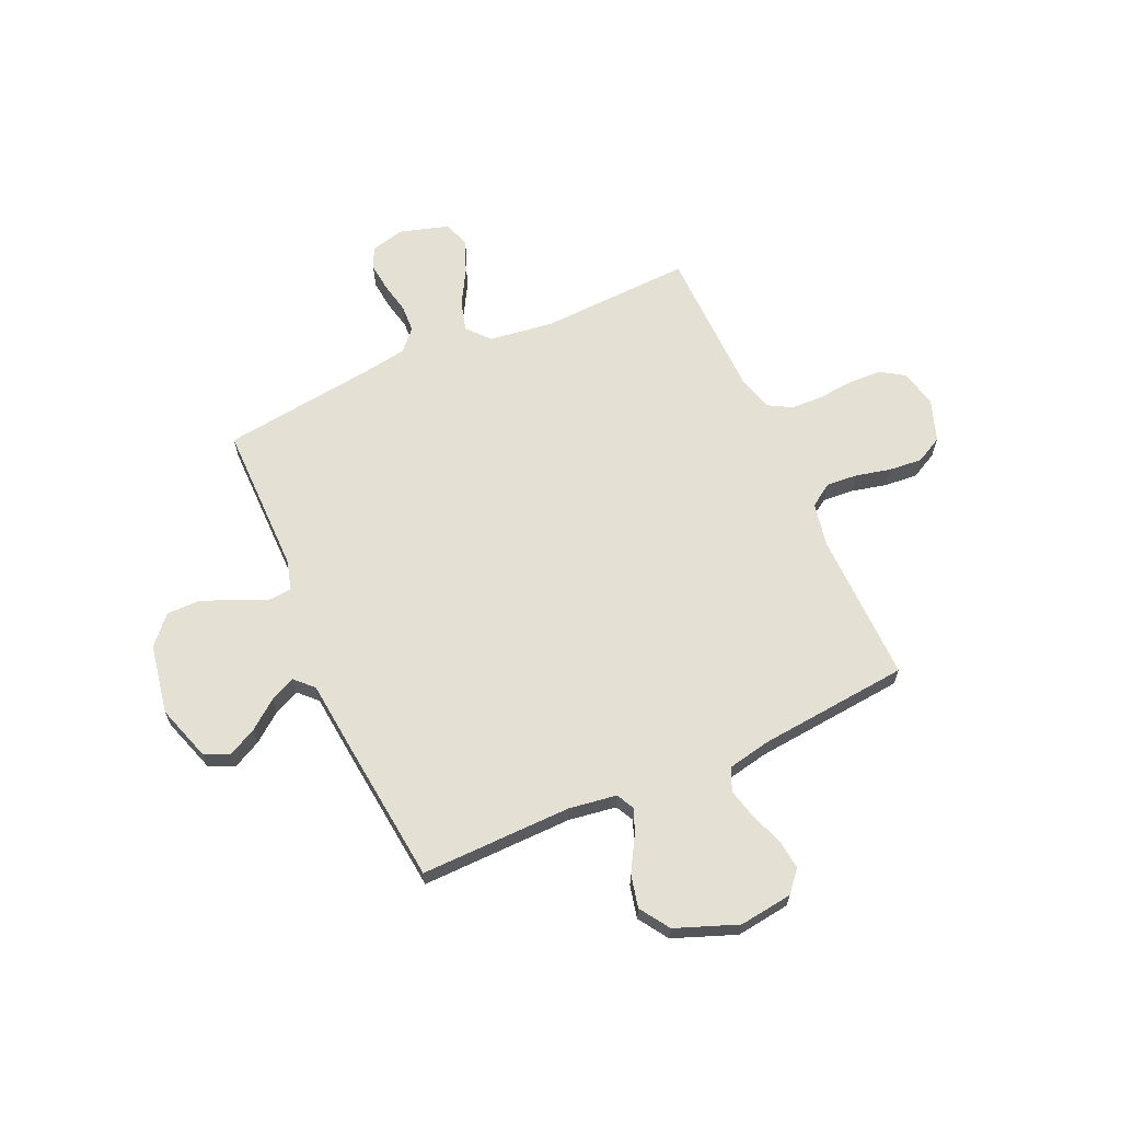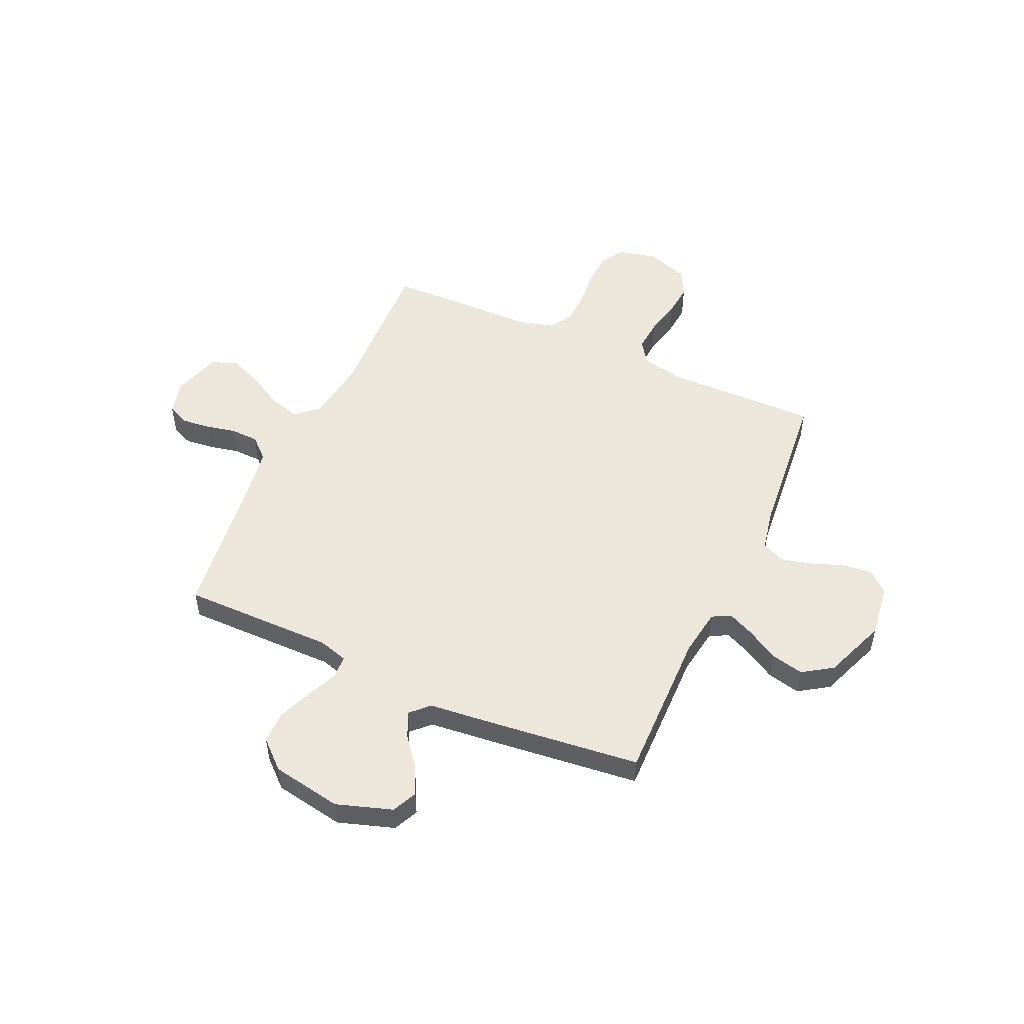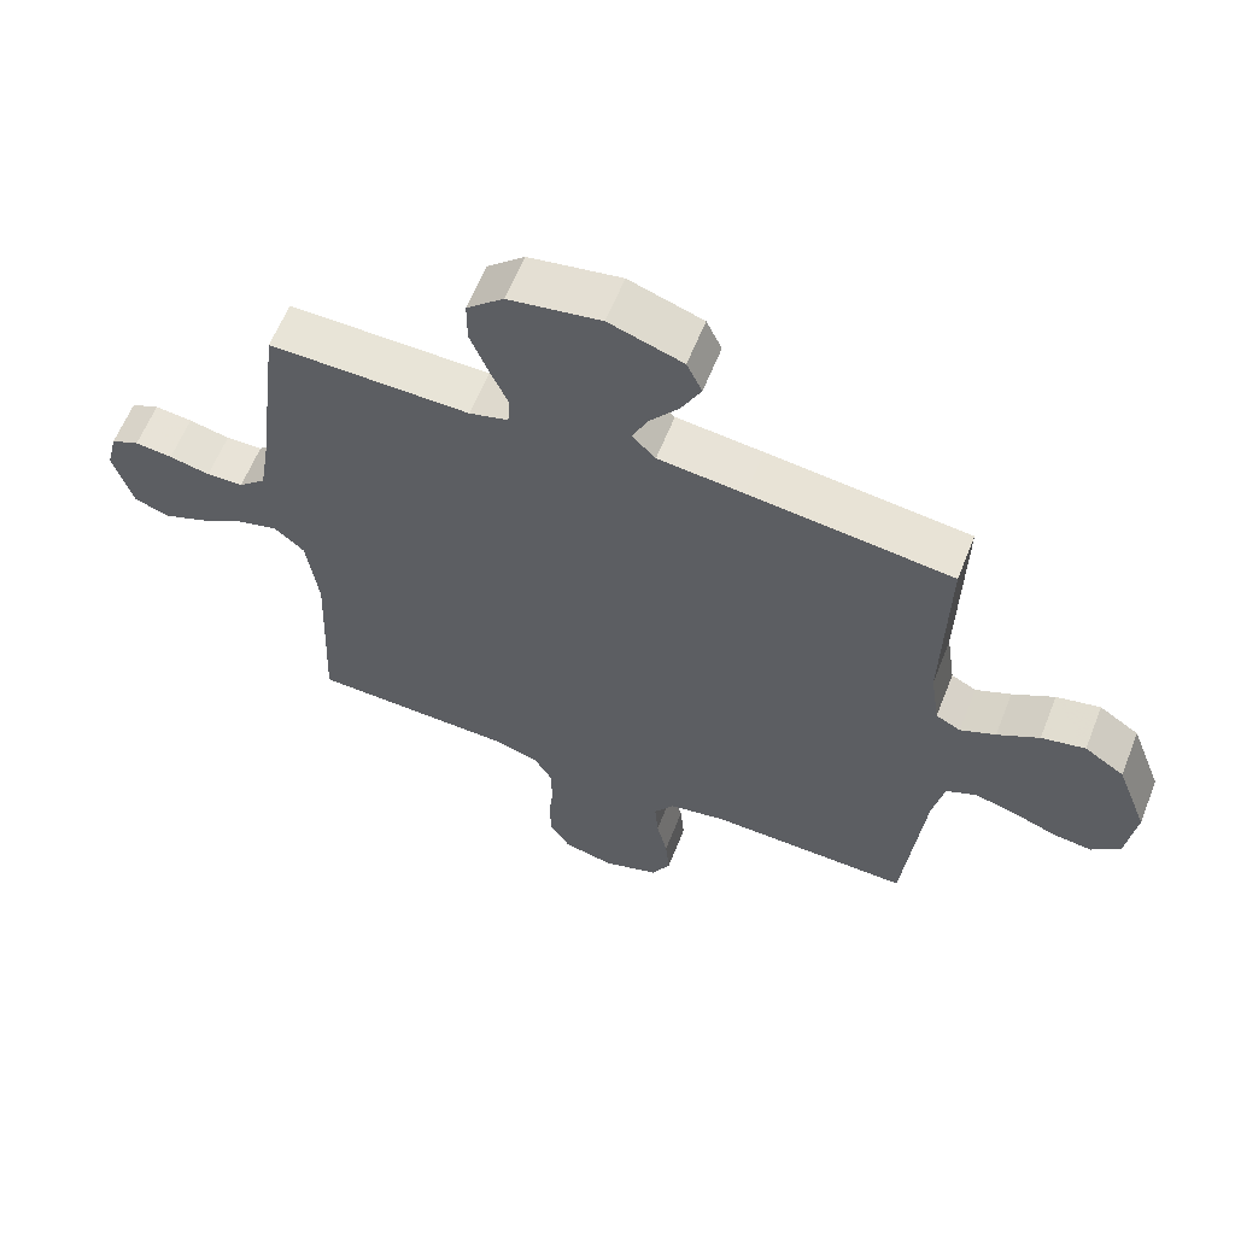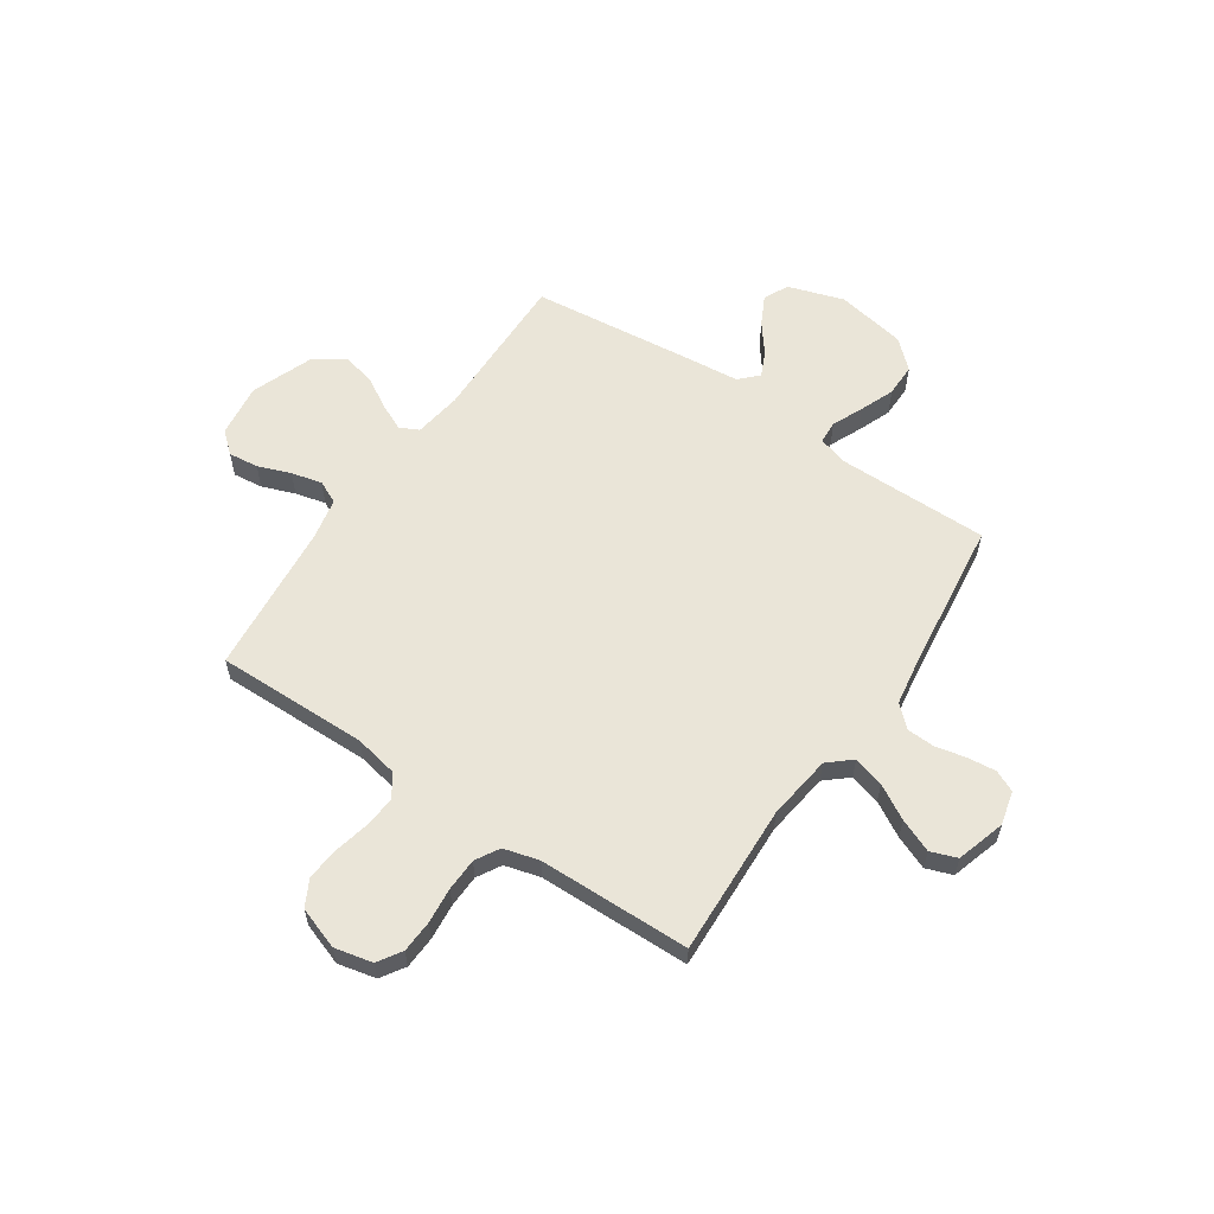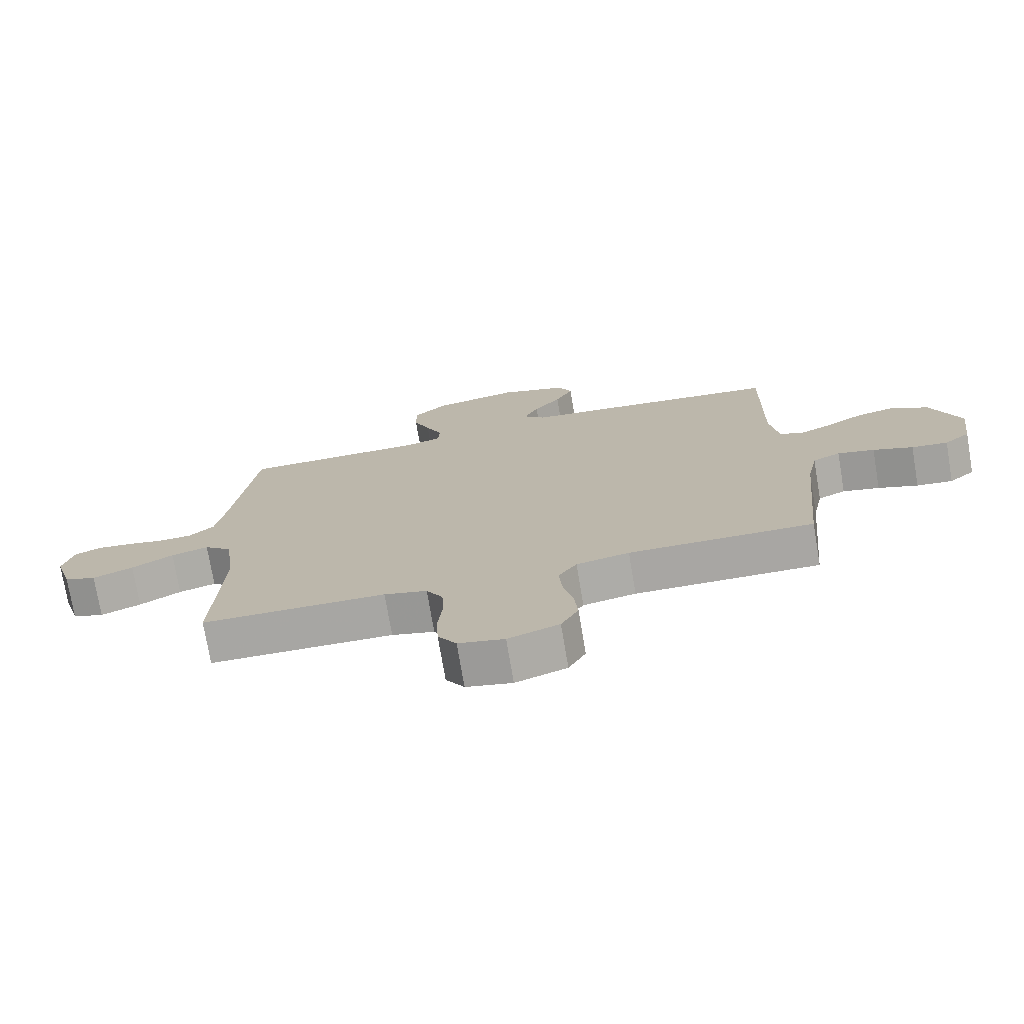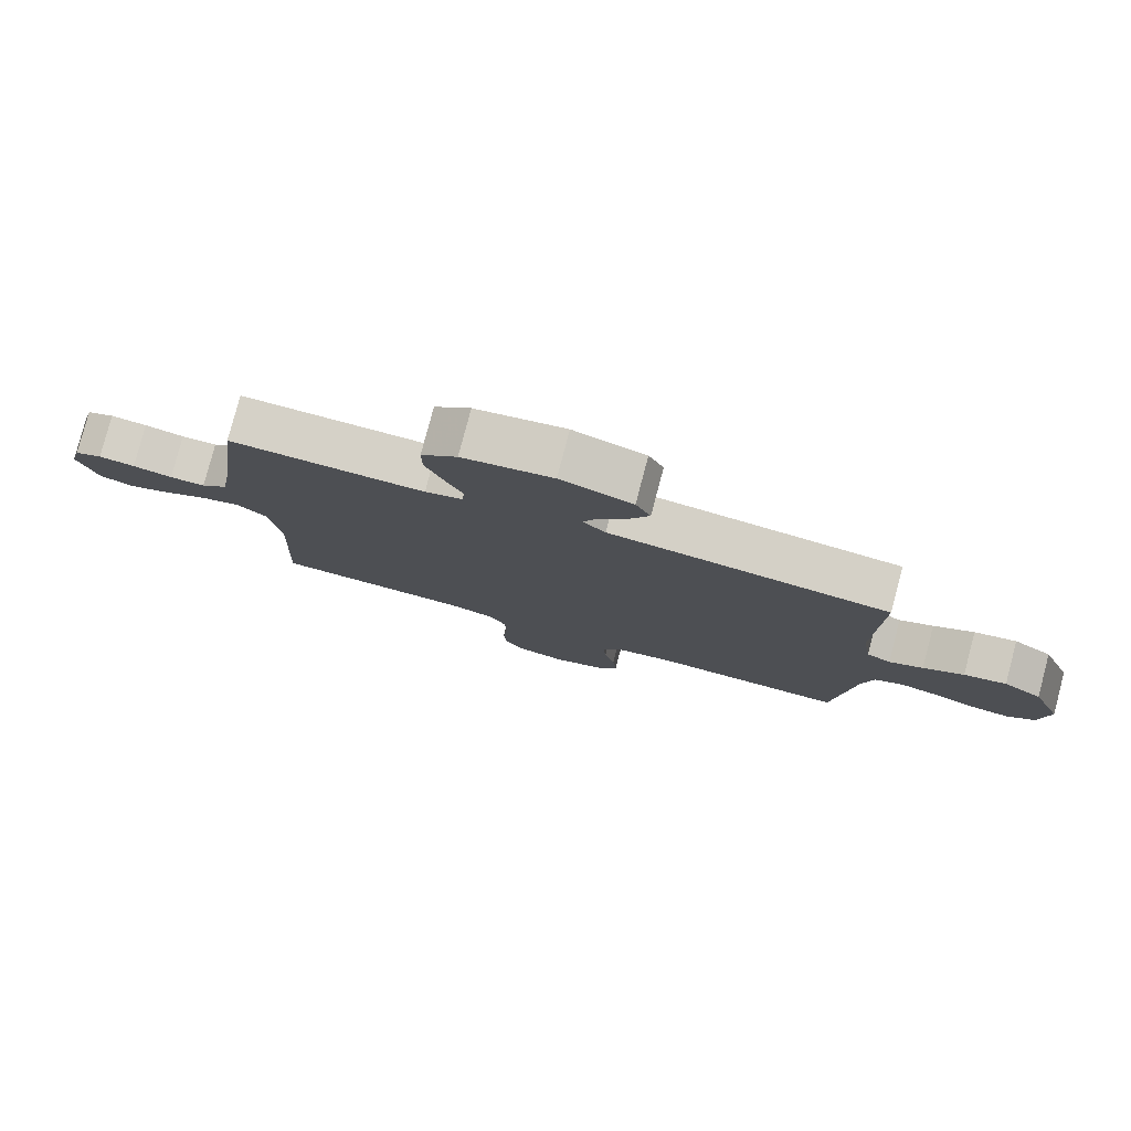
<metadata>
{"format":"obj","ext":"obj","renderer":"f3d","projection":"perspective","resolution":1024,"background":"white","views":[{"elev":65.2,"azim":65.9,"up":"+Y"},{"elev":51.3,"azim":24.3,"up":"+Y"},{"elev":61.4,"azim":21.7,"up":"+Z"},{"elev":59.2,"azim":-145.9,"up":"+Y"},{"elev":-74.6,"azim":9.6,"up":"+Z"},{"elev":79.7,"azim":14.8,"up":"+Z"}]}
</metadata>
<code>
v -0.5 0.07 -0.5
v -0.487 0.07 -0.2
v -0.504 0.07 -0.072
v -0.549 0.07 -0.033
v -0.61 0.07 -0.05
v -0.678 0.07 -0.089
v -0.744 0.07 -0.116
v -0.796 0.07 -0.097
v -0.825 0.07 0
v -0.808 0.07 0.067
v -0.766 0.07 0.086
v -0.71 0.07 0.08
v -0.649 0.07 0.067
v -0.594 0.07 0.069
v -0.553 0.07 0.107
v -0.538 0.07 0.2
v -0.5 0.07 0.5
v -0.2 0.07 0.499
v -0.142 0.07 0.516
v -0.139 0.07 0.561
v -0.166 0.07 0.622
v -0.193 0.07 0.69
v -0.193 0.07 0.755
v -0.138 0.07 0.805
v 0 0.07 0.83
v 0.11 0.07 0.794
v 0.133 0.07 0.745
v 0.104 0.07 0.688
v 0.06 0.07 0.631
v 0.037 0.07 0.581
v 0.072 0.07 0.546
v 0.2 0.07 0.533
v 0.5 0.07 0.5
v 0.495 0.07 0.2
v 0.509 0.07 0.106
v 0.546 0.07 0.087
v 0.598 0.07 0.111
v 0.66 0.07 0.147
v 0.725 0.07 0.162
v 0.784 0.07 0.123
v 0.831 0.07 0
v 0.817 0.07 -0.106
v 0.775 0.07 -0.142
v 0.716 0.07 -0.135
v 0.651 0.07 -0.111
v 0.591 0.07 -0.096
v 0.546 0.07 -0.117
v 0.529 0.07 -0.2
v 0.5 0.07 -0.5
v 0.2 0.07 -0.495
v 0.114 0.07 -0.512
v 0.084 0.07 -0.557
v 0.089 0.07 -0.619
v 0.105 0.07 -0.688
v 0.111 0.07 -0.754
v 0.083 0.07 -0.807
v 0 0.07 -0.836
v -0.075 0.07 -0.819
v -0.105 0.07 -0.772
v -0.108 0.07 -0.708
v -0.101 0.07 -0.637
v -0.103 0.07 -0.572
v -0.13 0.07 -0.525
v -0.2 0.07 -0.506
v -0.5 0 -0.5
v -0.487 0 -0.2
v -0.504 0 -0.072
v -0.549 0 -0.033
v -0.61 0 -0.05
v -0.678 0 -0.089
v -0.744 0 -0.116
v -0.796 0 -0.097
v -0.825 0 0
v -0.808 0 0.067
v -0.766 0 0.086
v -0.71 0 0.08
v -0.649 0 0.067
v -0.594 0 0.069
v -0.553 0 0.107
v -0.538 0 0.2
v -0.5 0 0.5
v -0.2 0 0.499
v -0.142 0 0.516
v -0.139 0 0.561
v -0.166 0 0.622
v -0.193 0 0.69
v -0.193 0 0.755
v -0.138 0 0.805
v 0 0 0.83
v 0.11 0 0.794
v 0.133 0 0.745
v 0.104 0 0.688
v 0.06 0 0.631
v 0.037 0 0.581
v 0.072 0 0.546
v 0.2 0 0.533
v 0.5 0 0.5
v 0.495 0 0.2
v 0.509 0 0.106
v 0.546 0 0.087
v 0.598 0 0.111
v 0.66 0 0.147
v 0.725 0 0.162
v 0.784 0 0.123
v 0.831 0 0
v 0.817 0 -0.106
v 0.775 0 -0.142
v 0.716 0 -0.135
v 0.651 0 -0.111
v 0.591 0 -0.096
v 0.546 0 -0.117
v 0.529 0 -0.2
v 0.5 0 -0.5
v 0.2 0 -0.495
v 0.114 0 -0.512
v 0.084 0 -0.557
v 0.089 0 -0.619
v 0.105 0 -0.688
v 0.111 0 -0.754
v 0.083 0 -0.807
v 0 0 -0.836
v -0.075 0 -0.819
v -0.105 0 -0.772
v -0.108 0 -0.708
v -0.101 0 -0.637
v -0.103 0 -0.572
v -0.13 0 -0.525
v -0.2 0 -0.506
f 59 60 61
f 58 59 61
f 57 58 61
f 56 57 61
f 55 56 61
f 54 55 61
f 53 54 61
f 52 53 61 62
f 51 52 62 63
f 48 49 50
f 51 63 64
f 50 51 64
f 48 50 64
f 47 48 64
f 43 44 45
f 42 43 45
f 41 42 45
f 40 41 45
f 39 40 45
f 38 39 45
f 37 38 45
f 36 37 45 46
f 35 36 46 47
f 31 32 33 34
f 31 34 35
f 64 1 2
f 47 64 2
f 35 47 2
f 31 35 2
f 30 31 2
f 27 28 29
f 26 27 29
f 25 26 29
f 24 25 29
f 23 24 29
f 22 23 29
f 21 22 29
f 20 21 29
f 16 17 18
f 15 16 18 19
f 11 12 13
f 10 11 13
f 9 10 13
f 8 9 13
f 7 8 13
f 6 7 13
f 5 6 13
f 4 5 13 14
f 3 4 14 15
f 30 2 3
f 19 20 29 30
f 3 15 19 30
f 125 124 123
f 125 123 122
f 125 122 121
f 125 121 120
f 125 120 119
f 125 119 118
f 125 118 117
f 126 125 117 116
f 127 126 116 115
f 114 113 112
f 128 127 115
f 128 115 114
f 128 114 112
f 128 112 111
f 109 108 107
f 109 107 106
f 109 106 105
f 109 105 104
f 109 104 103
f 109 103 102
f 109 102 101
f 110 109 101 100
f 111 110 100 99
f 98 97 96 95
f 99 98 95
f 66 65 128
f 66 128 111
f 66 111 99
f 66 99 95
f 66 95 94
f 93 92 91
f 93 91 90
f 93 90 89
f 93 89 88
f 93 88 87
f 93 87 86
f 93 86 85
f 93 85 84
f 82 81 80
f 83 82 80 79
f 77 76 75
f 77 75 74
f 77 74 73
f 77 73 72
f 77 72 71
f 77 71 70
f 77 70 69
f 78 77 69 68
f 79 78 68 67
f 67 66 94
f 94 93 84 83
f 94 83 79 67
f 1 65 66 2
f 2 66 67 3
f 3 67 68 4
f 4 68 69 5
f 5 69 70 6
f 6 70 71 7
f 7 71 72 8
f 8 72 73 9
f 9 73 74 10
f 10 74 75 11
f 11 75 76 12
f 12 76 77 13
f 13 77 78 14
f 14 78 79 15
f 15 79 80 16
f 16 80 81 17
f 17 81 82 18
f 18 82 83 19
f 19 83 84 20
f 20 84 85 21
f 21 85 86 22
f 22 86 87 23
f 23 87 88 24
f 24 88 89 25
f 25 89 90 26
f 26 90 91 27
f 27 91 92 28
f 28 92 93 29
f 29 93 94 30
f 30 94 95 31
f 31 95 96 32
f 32 96 97 33
f 33 97 98 34
f 34 98 99 35
f 35 99 100 36
f 36 100 101 37
f 37 101 102 38
f 38 102 103 39
f 39 103 104 40
f 40 104 105 41
f 41 105 106 42
f 42 106 107 43
f 43 107 108 44
f 44 108 109 45
f 45 109 110 46
f 46 110 111 47
f 47 111 112 48
f 48 112 113 49
f 49 113 114 50
f 50 114 115 51
f 51 115 116 52
f 52 116 117 53
f 53 117 118 54
f 54 118 119 55
f 55 119 120 56
f 56 120 121 57
f 57 121 122 58
f 58 122 123 59
f 59 123 124 60
f 60 124 125 61
f 61 125 126 62
f 62 126 127 63
f 63 127 128 64
f 64 128 65 1

</code>
